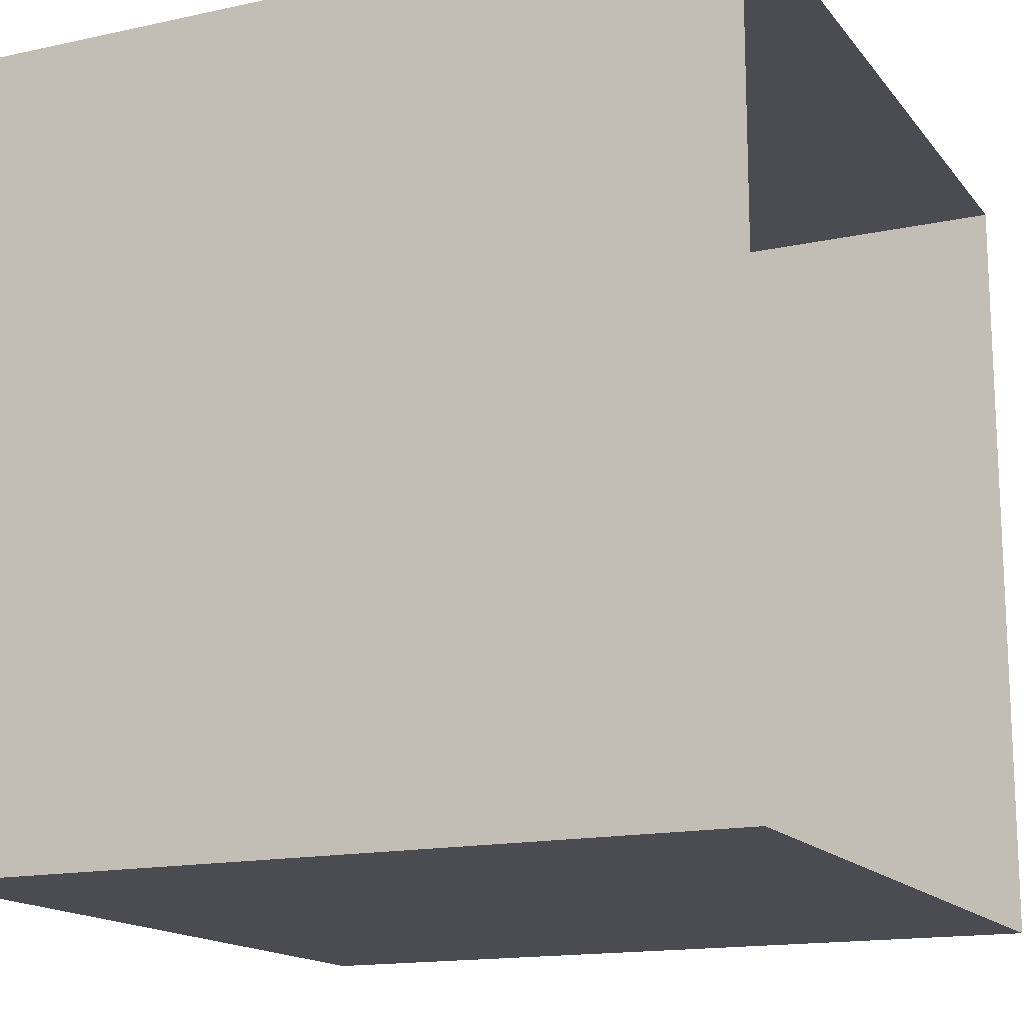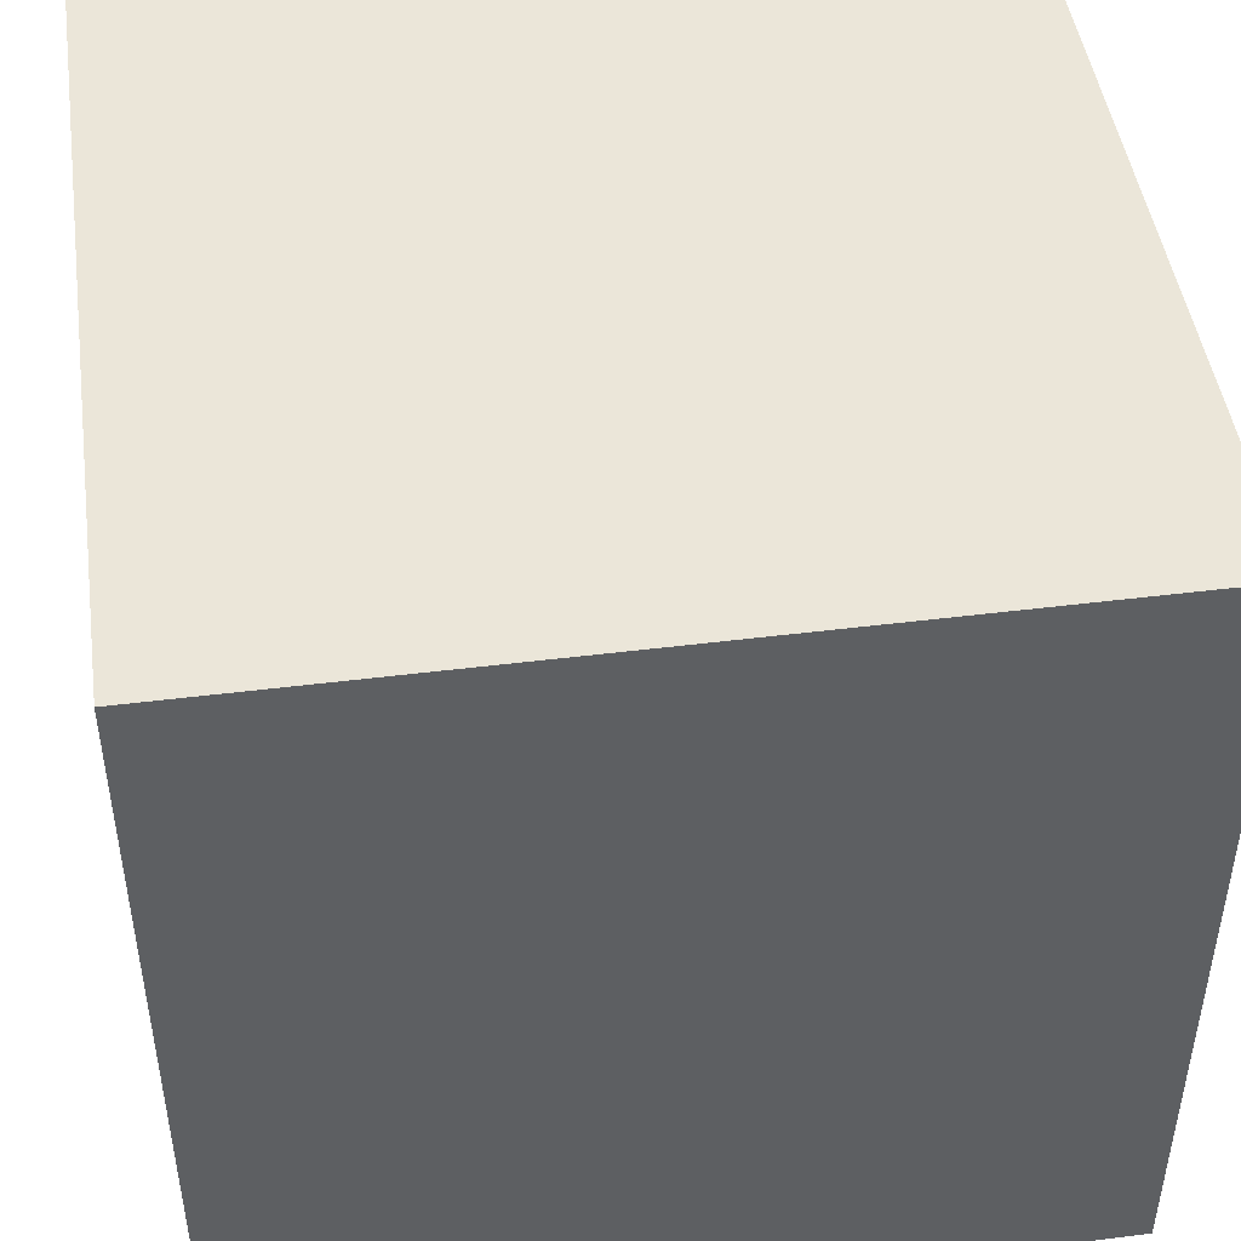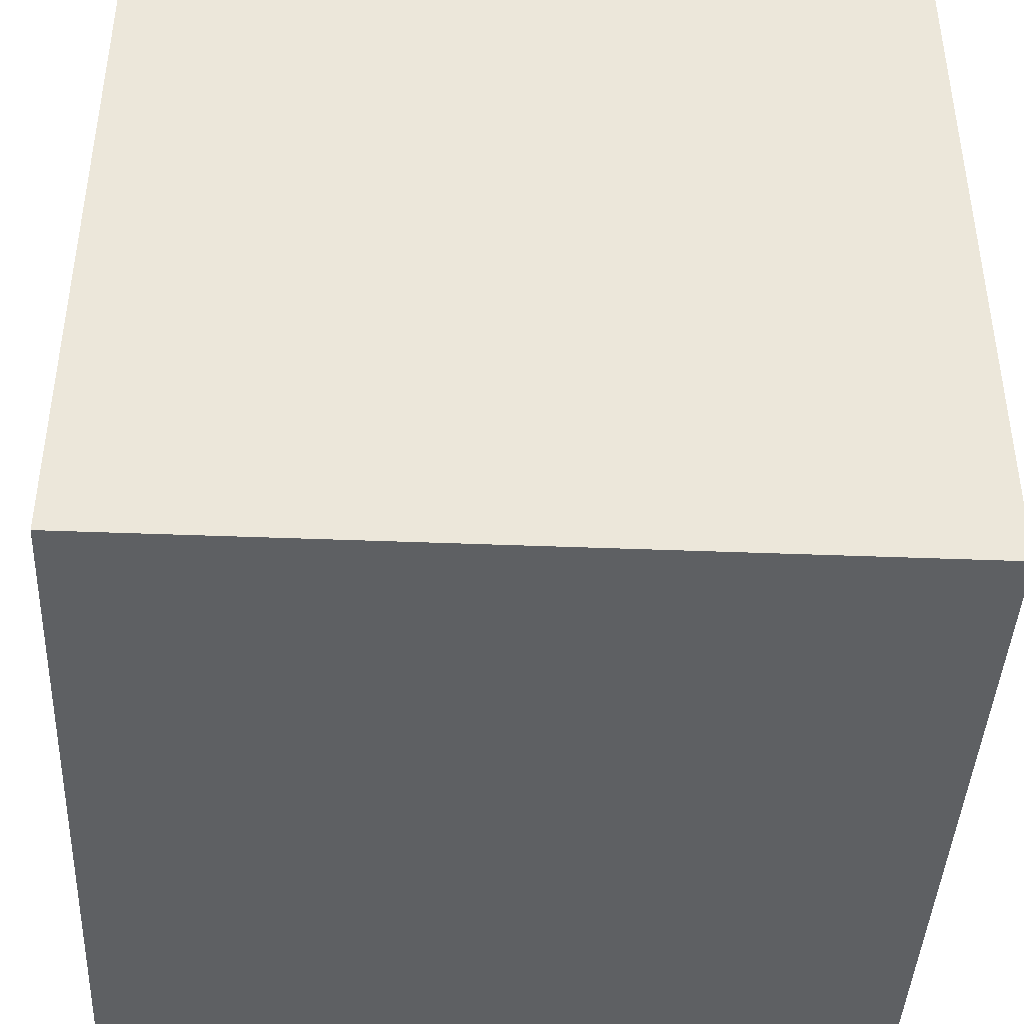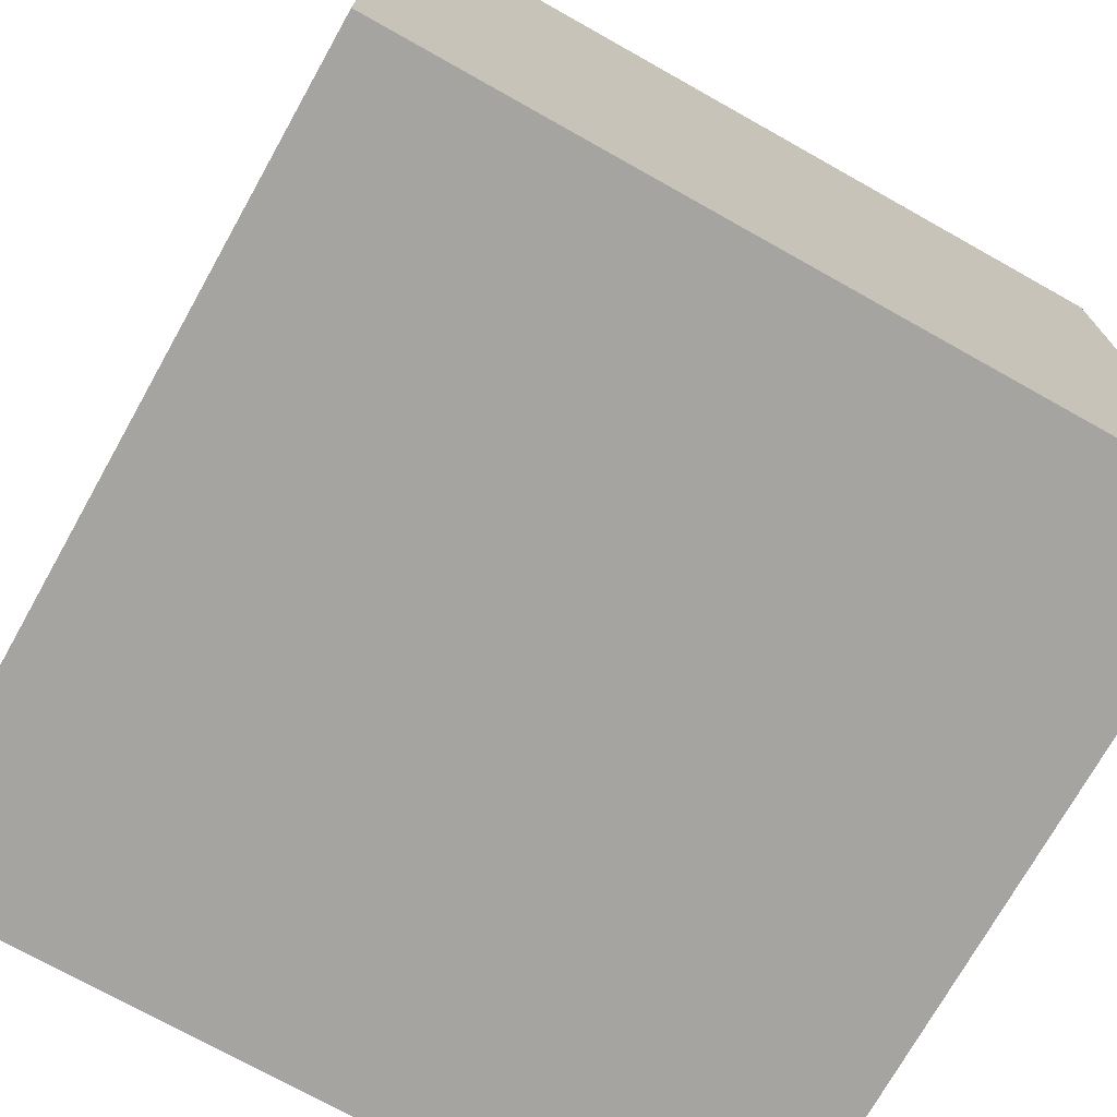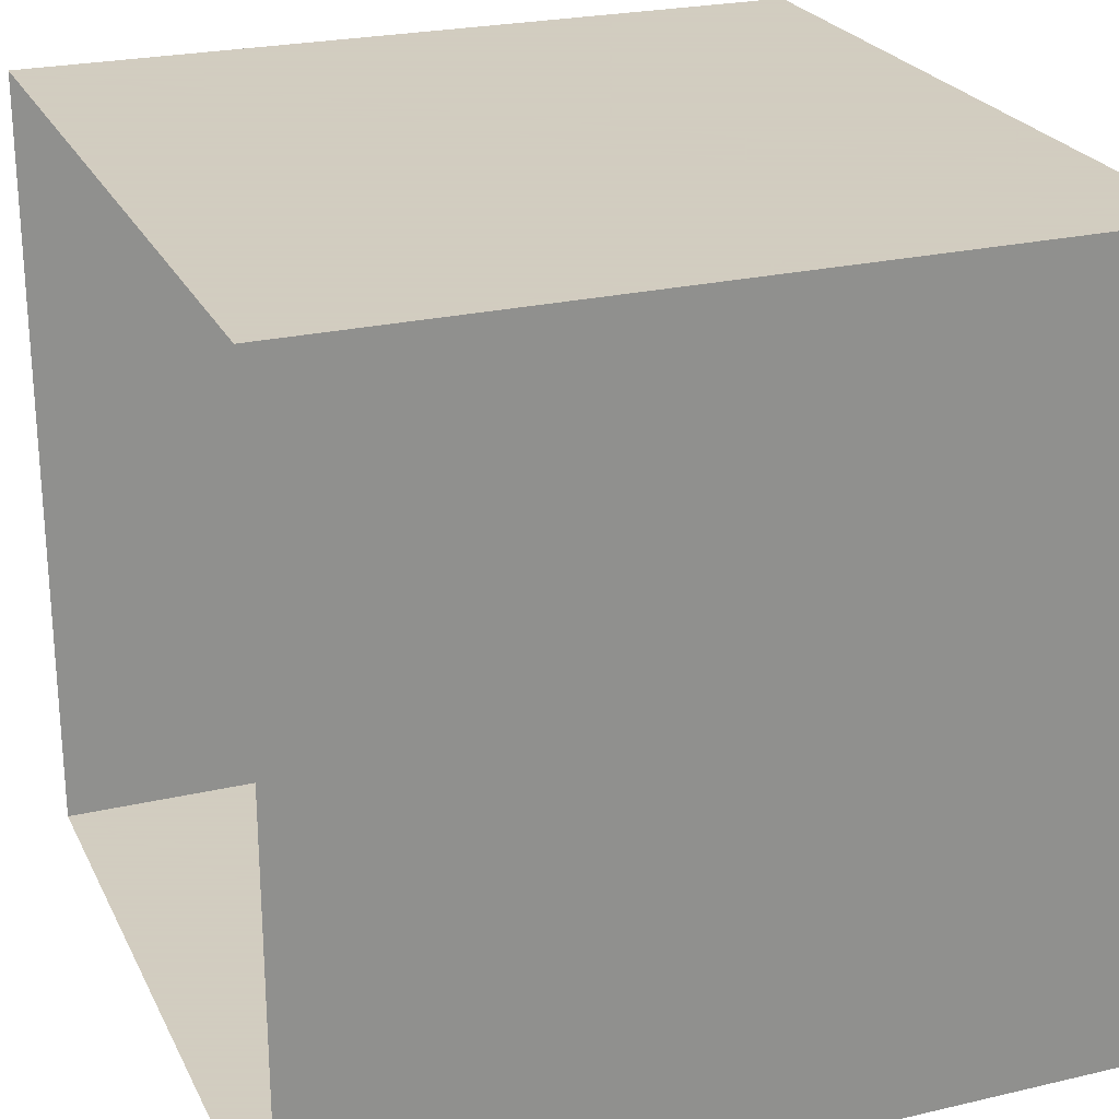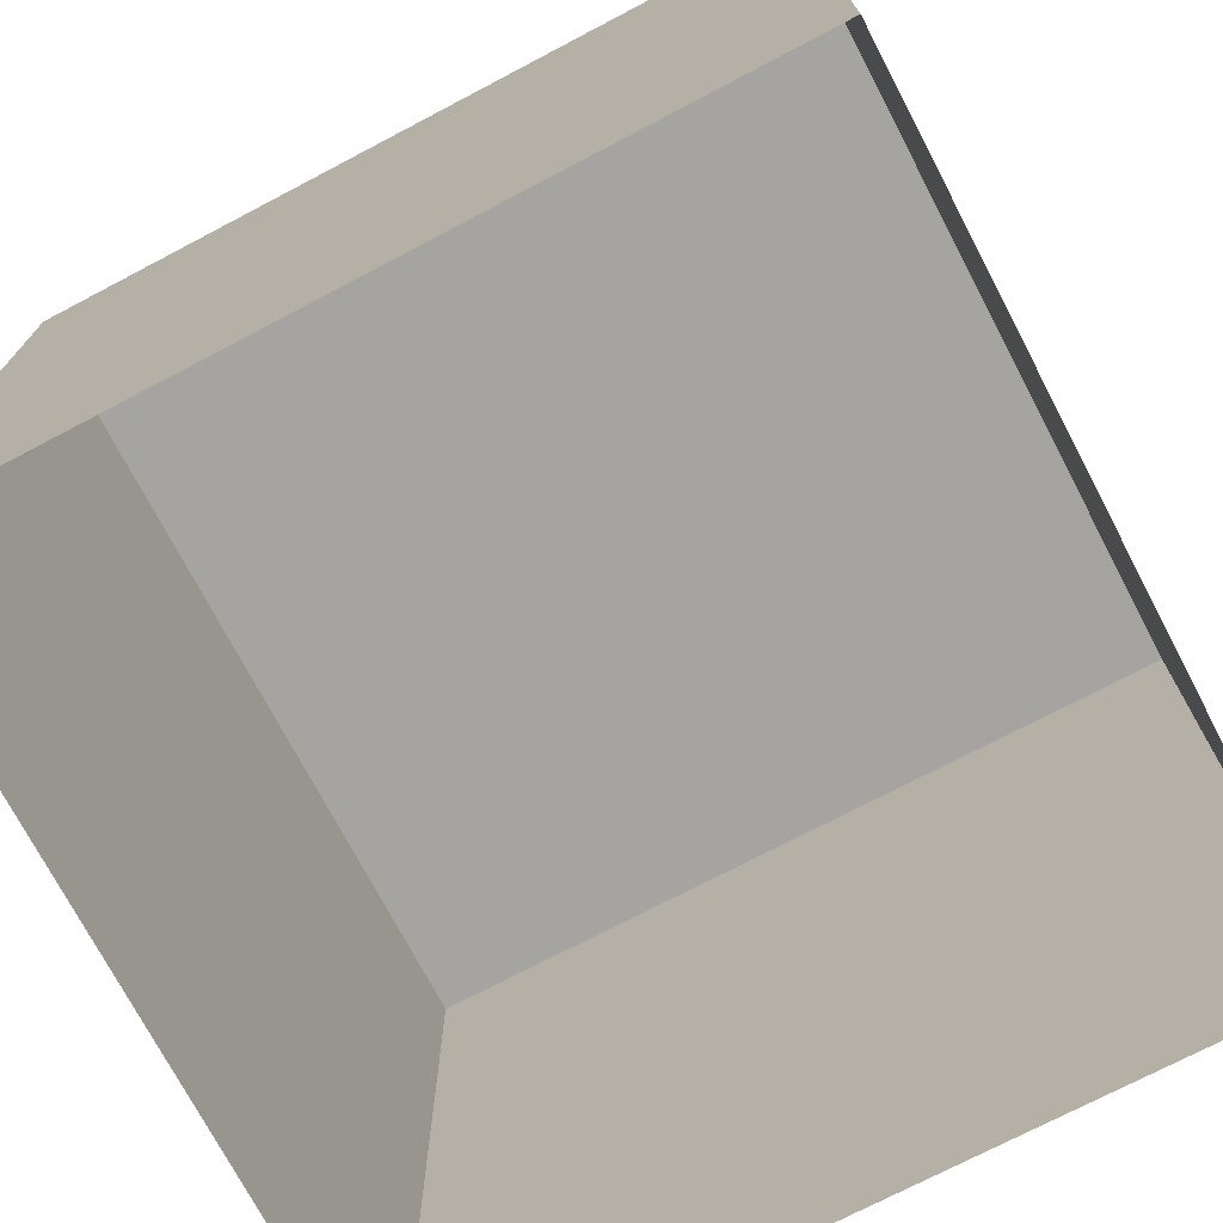
<metadata>
{"format":"obj","ext":"obj","renderer":"f3d","projection":"perspective","resolution":1024,"background":"white","views":[{"elev":-15.5,"azim":114.7,"up":"+Y"},{"elev":46.8,"azim":81.9,"up":"+Z"},{"elev":-42.3,"azim":-2.7,"up":"+Y"},{"elev":-73.3,"azim":-119.3,"up":"+Y"},{"elev":24.3,"azim":-111.1,"up":"+Y"},{"elev":-73.4,"azim":27.7,"up":"+Z"}]}
</metadata>
<code>
v -1 -1 3
v -1 1 3
v 1 1 3
v 1 -1 3
v -1 -1 1
v -1 1 1
v 1 1 1
v 1 -1 1
v  0.05 0.999  1.95
v -0.05 0.999  1.95
v  0.05 0.999 2.05
v -0.05 0.999 2.05
g gray_top
f 6 7 2
f 7 3 2
g gray_far
f 2 3 1
f 3 4 1
g gray_bottom
f 4 8 1
f 8 5 1
g right
f 3 7 4
f 7 8 4
g left
f 6 2 5
f 2 1 5
g light0
f 9 12 10
f 9 11 12

</code>
